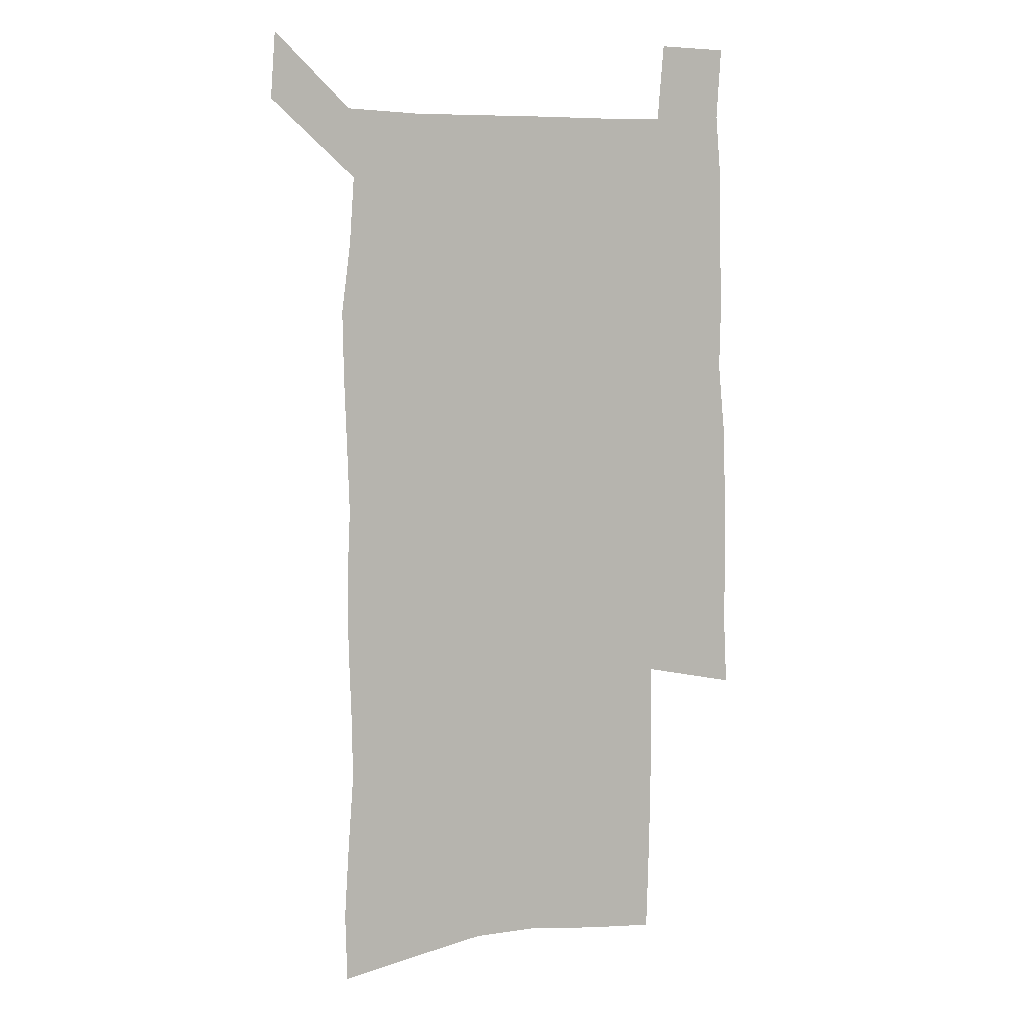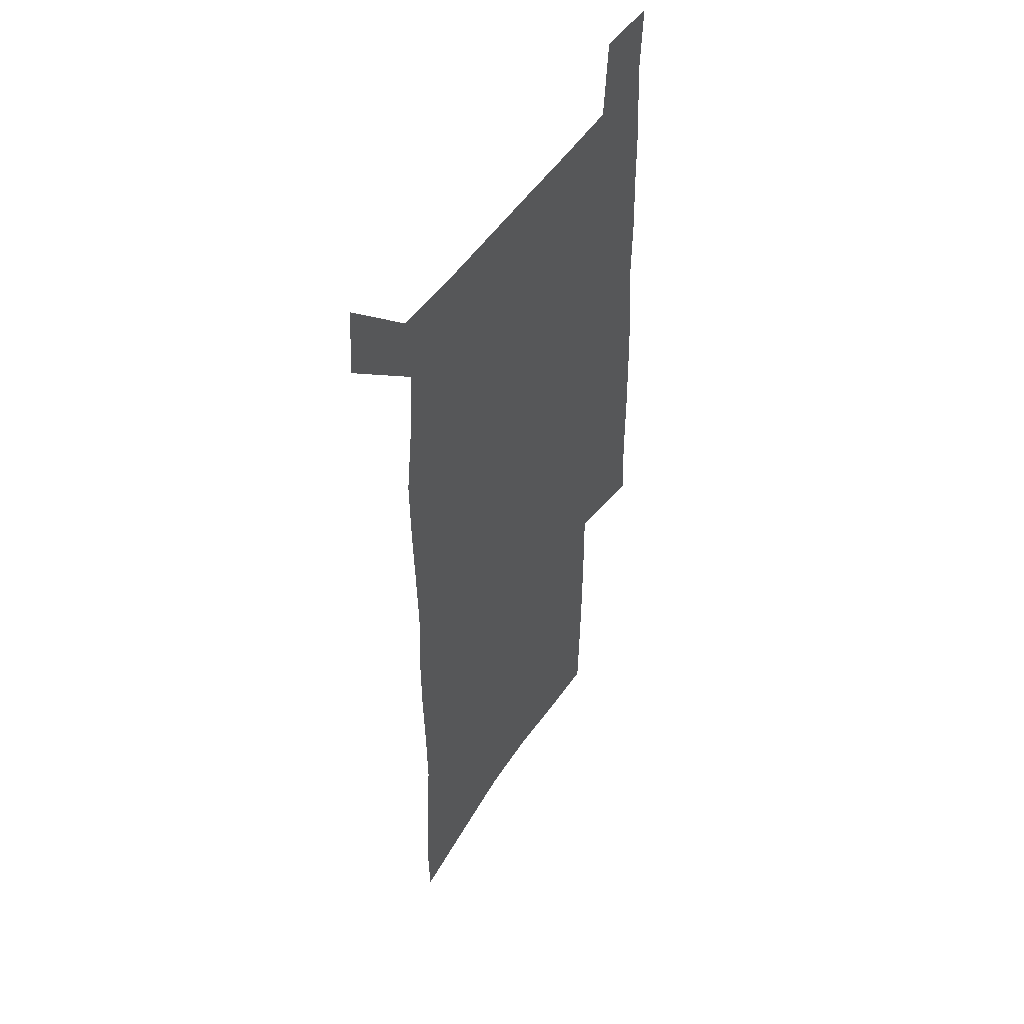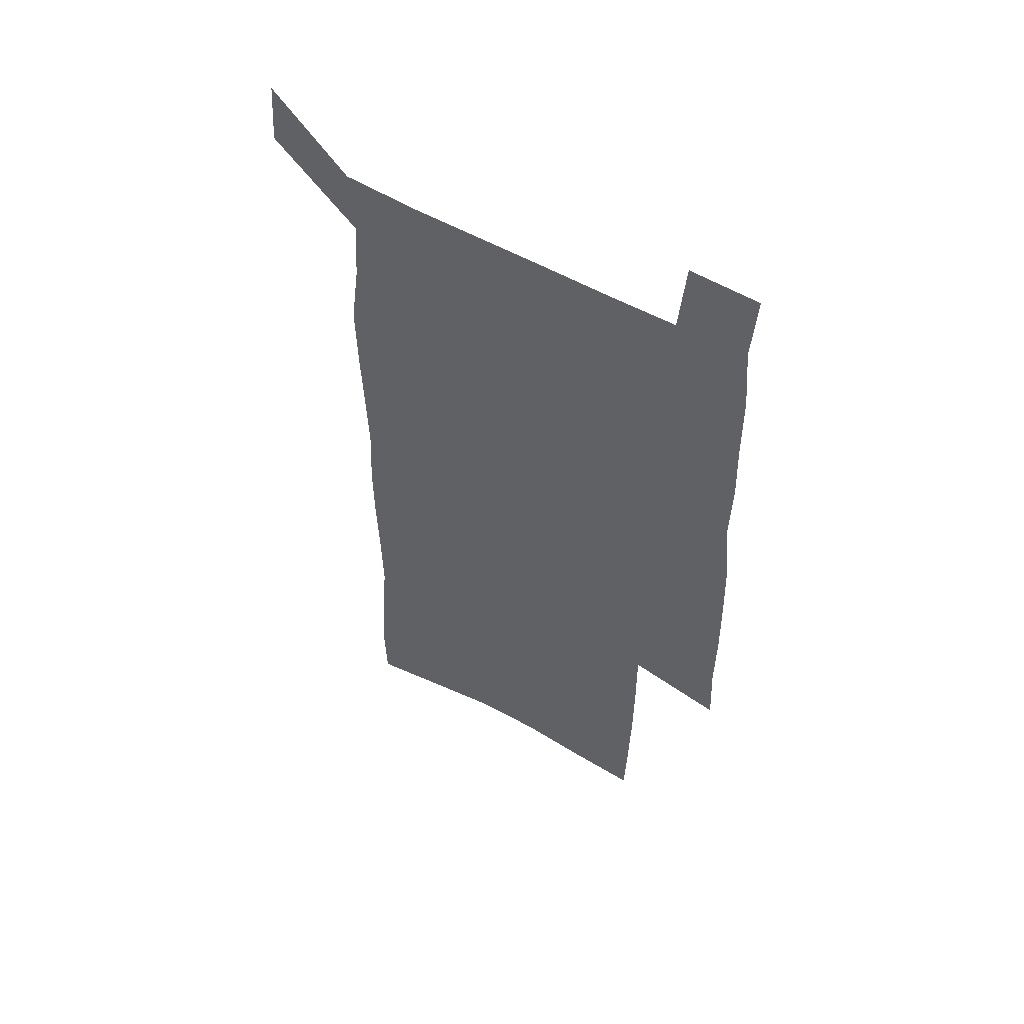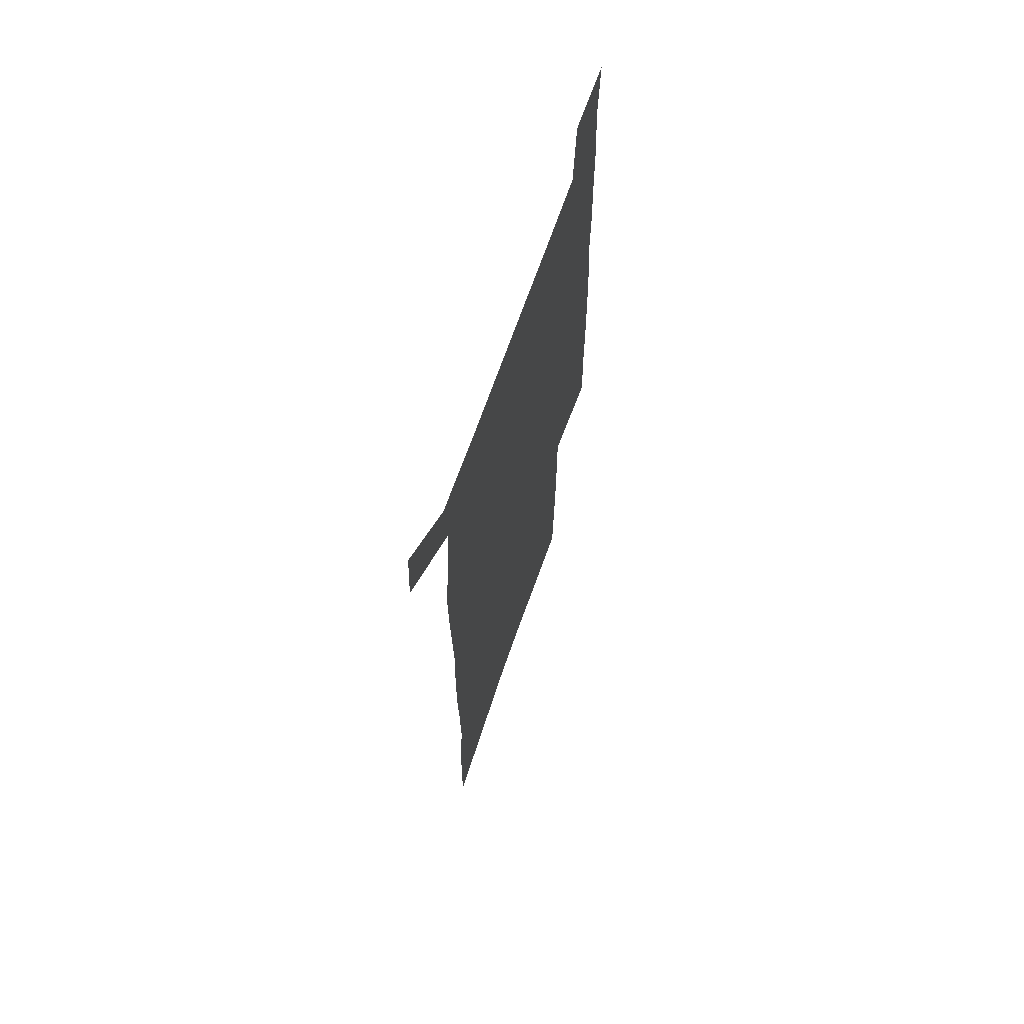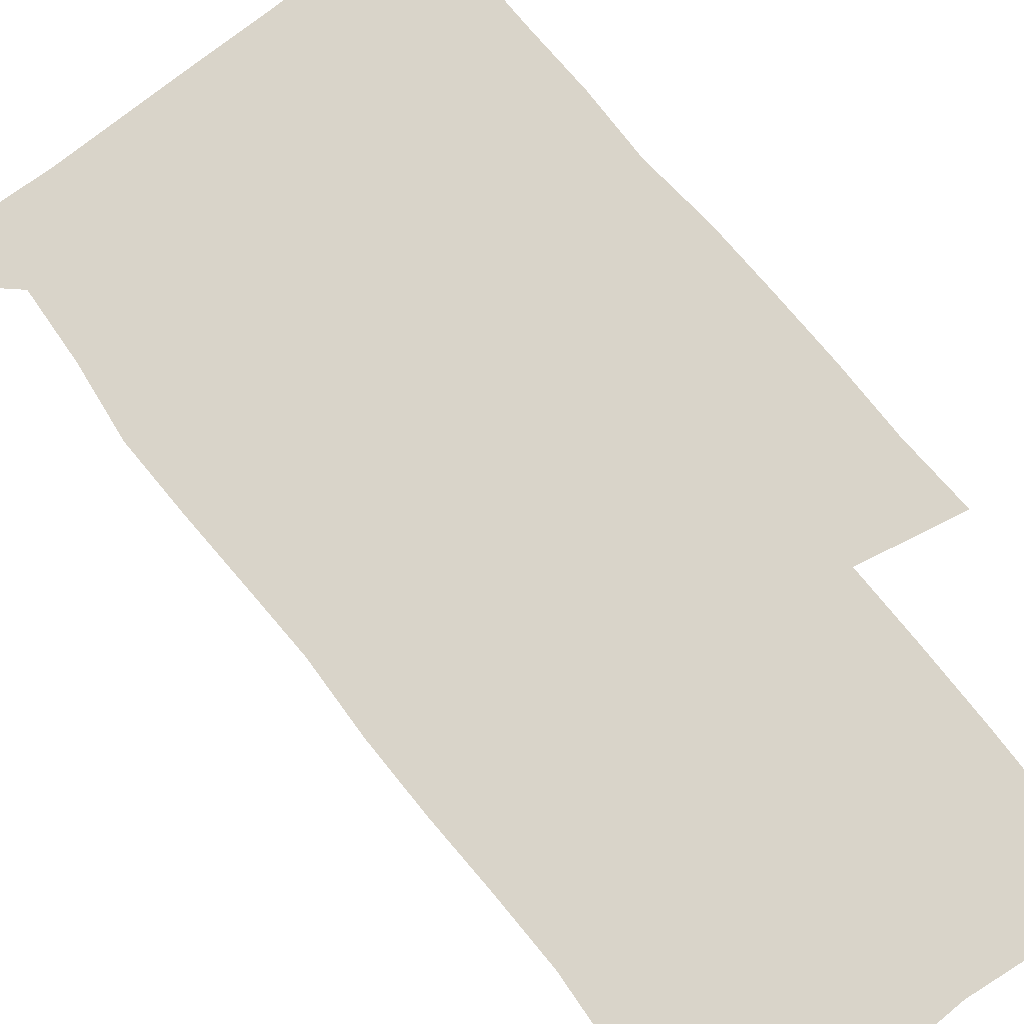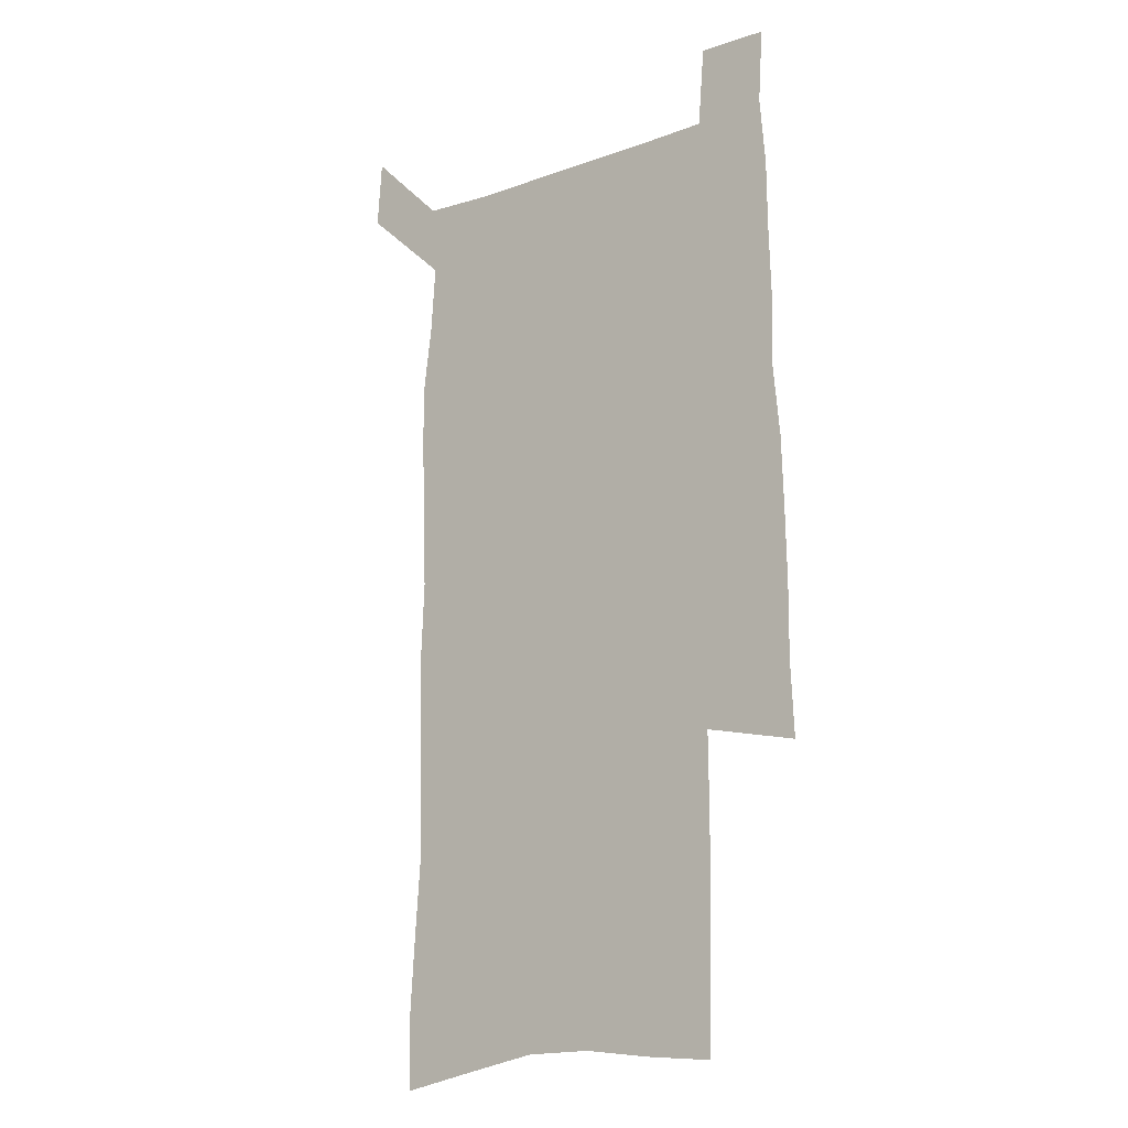
<metadata>
{"format":"obj","ext":"obj","renderer":"f3d","projection":"perspective","resolution":1024,"background":"white","views":[{"elev":7.0,"azim":-20.3,"up":"+Y"},{"elev":48.9,"azim":-58.4,"up":"+Y"},{"elev":56.0,"azim":30.6,"up":"+Y"},{"elev":68.3,"azim":-70.8,"up":"+Y"},{"elev":74.9,"azim":-38.5,"up":"+Z"},{"elev":-15.2,"azim":37.7,"up":"+Y"}]}
</metadata>
<code>
v 444.5 571.9 0
v 446.6 600.7 0
v 475 168.2 0
v 474.2 199 0
v 476.3 231.9 0
v 478.7 264.6 0
v 478.2 295.2 0
v 477.2 325.6 0
v 477 356.4 0
v 478.4 388 0
v 477.4 418.2 0
v 476.3 448.4 0
v 475.8 478.5 0
v 479.7 508.7 0
v 481.7 538.2 0
v 479.7 568.4 0
v 507.1 174.8 0
v 513.1 212.3 0
v 513.4 242.4 0
v 513.4 272.4 0
v 513 302.3 0
v 513 332.5 0
v 512.2 362.1 0
v 513.7 392.6 0
v 512.2 421.4 0
v 513.2 450.9 0
v 513.6 479.8 0
v 513 508.7 0
v 513.2 537.5 0
v 512.1 566.9 0
v 539.5 181.3 0
v 541.5 214.5 0
v 543.4 247.1 0
v 543.2 275.8 0
v 543.3 305.9 0
v 543.1 335.6 0
v 543.3 365.4 0
v 542.9 394.3 0
v 543.6 423.6 0
v 543.3 451.9 0
v 542.4 480.5 0
v 543.4 508.9 0
v 542.9 537.4 0
v 541.8 567 0
v 568.7 181.9 0
v 570.2 217.6 0
v 570.8 248.3 0
v 571.1 275.7 0
v 571.8 307.7 0
v 571.9 337.2 0
v 571.8 366.6 0
v 571.8 395.7 0
v 571.8 424.1 0
v 571.8 452.6 0
v 572.2 481.2 0
v 572.2 509.1 0
v 572.1 537 0
v 571.3 567.1 0
v 598 178.7 0
v 598.1 215.5 0
v 599.2 245.7 0
v 599.4 277.6 0
v 600 306.9 0
v 600.5 336.1 0
v 599.7 367.2 0
v 599.9 395.6 0
v 600 424.3 0
v 600.4 452.7 0
v 600.2 481.3 0
v 600.3 509.3 0
v 600.5 537.6 0
v 600.6 566.9 0
v 627.5 176.7 0
v 628.4 209.3 0
v 629.1 240.9 0
v 629.2 273 0
v 628.9 304.7 0
v 629.9 334.4 0
v 629.5 364.7 0
v 629.2 394.1 0
v 630.4 423 0
v 629.7 452.3 0
v 630.1 481.1 0
v 630.9 509.9 0
v 629.8 538.6 0
v 629.9 567.4 0
v 632.6 601 0
v 669.4 296.2 0
v 667.9 327.8 0
v 668.1 358.4 0
v 667.4 389.2 0
v 666.5 419.7 0
v 663.5 450.8 0
v 664.1 480.5 0
v 663.2 510.3 0
v 662.9 539.9 0
v 660.5 569 0
v 662.4 600.2 0
f 15 16 1
f 1 16 2
f 3 17 4
f 17 18 4
f 4 18 5
f 18 19 5
f 5 19 6
f 19 20 6
f 6 20 7
f 20 21 7
f 7 21 8
f 21 22 8
f 8 22 9
f 22 23 9
f 9 23 10
f 23 24 10
f 10 24 11
f 24 25 11
f 11 25 12
f 25 26 12
f 12 26 13
f 26 27 13
f 13 27 14
f 27 28 14
f 14 28 15
f 28 29 15
f 15 29 16
f 29 30 16
f 17 31 18
f 31 32 18
f 18 32 19
f 32 33 19
f 19 33 20
f 33 34 20
f 20 34 21
f 34 35 21
f 21 35 22
f 35 36 22
f 22 36 23
f 36 37 23
f 23 37 24
f 37 38 24
f 24 38 25
f 38 39 25
f 25 39 26
f 39 40 26
f 26 40 27
f 40 41 27
f 27 41 28
f 41 42 28
f 28 42 29
f 42 43 29
f 29 43 30
f 43 44 30
f 31 45 32
f 45 46 32
f 32 46 33
f 46 47 33
f 33 47 34
f 47 48 34
f 34 48 35
f 48 49 35
f 35 49 36
f 49 50 36
f 36 50 37
f 50 51 37
f 37 51 38
f 51 52 38
f 38 52 39
f 52 53 39
f 39 53 40
f 53 54 40
f 40 54 41
f 54 55 41
f 41 55 42
f 55 56 42
f 42 56 43
f 56 57 43
f 43 57 44
f 57 58 44
f 45 59 46
f 59 60 46
f 46 60 47
f 60 61 47
f 47 61 48
f 61 62 48
f 48 62 49
f 62 63 49
f 49 63 50
f 63 64 50
f 50 64 51
f 64 65 51
f 51 65 52
f 65 66 52
f 52 66 53
f 66 67 53
f 53 67 54
f 67 68 54
f 54 68 55
f 68 69 55
f 55 69 56
f 69 70 56
f 56 70 57
f 70 71 57
f 57 71 58
f 71 72 58
f 59 73 60
f 73 74 60
f 60 74 61
f 74 75 61
f 61 75 62
f 75 76 62
f 62 76 63
f 76 77 63
f 63 77 64
f 77 78 64
f 64 78 65
f 78 79 65
f 65 79 66
f 79 80 66
f 66 80 67
f 80 81 67
f 67 81 68
f 81 82 68
f 68 82 69
f 82 83 69
f 69 83 70
f 83 84 70
f 70 84 71
f 84 85 71
f 71 85 72
f 85 86 72
f 77 88 78
f 88 89 78
f 78 89 79
f 89 90 79
f 79 90 80
f 90 91 80
f 80 91 81
f 91 92 81
f 81 92 82
f 92 93 82
f 82 93 83
f 93 94 83
f 83 94 84
f 94 95 84
f 84 95 85
f 95 96 85
f 85 96 86
f 96 97 86
f 86 97 87
f 97 98 87

</code>
